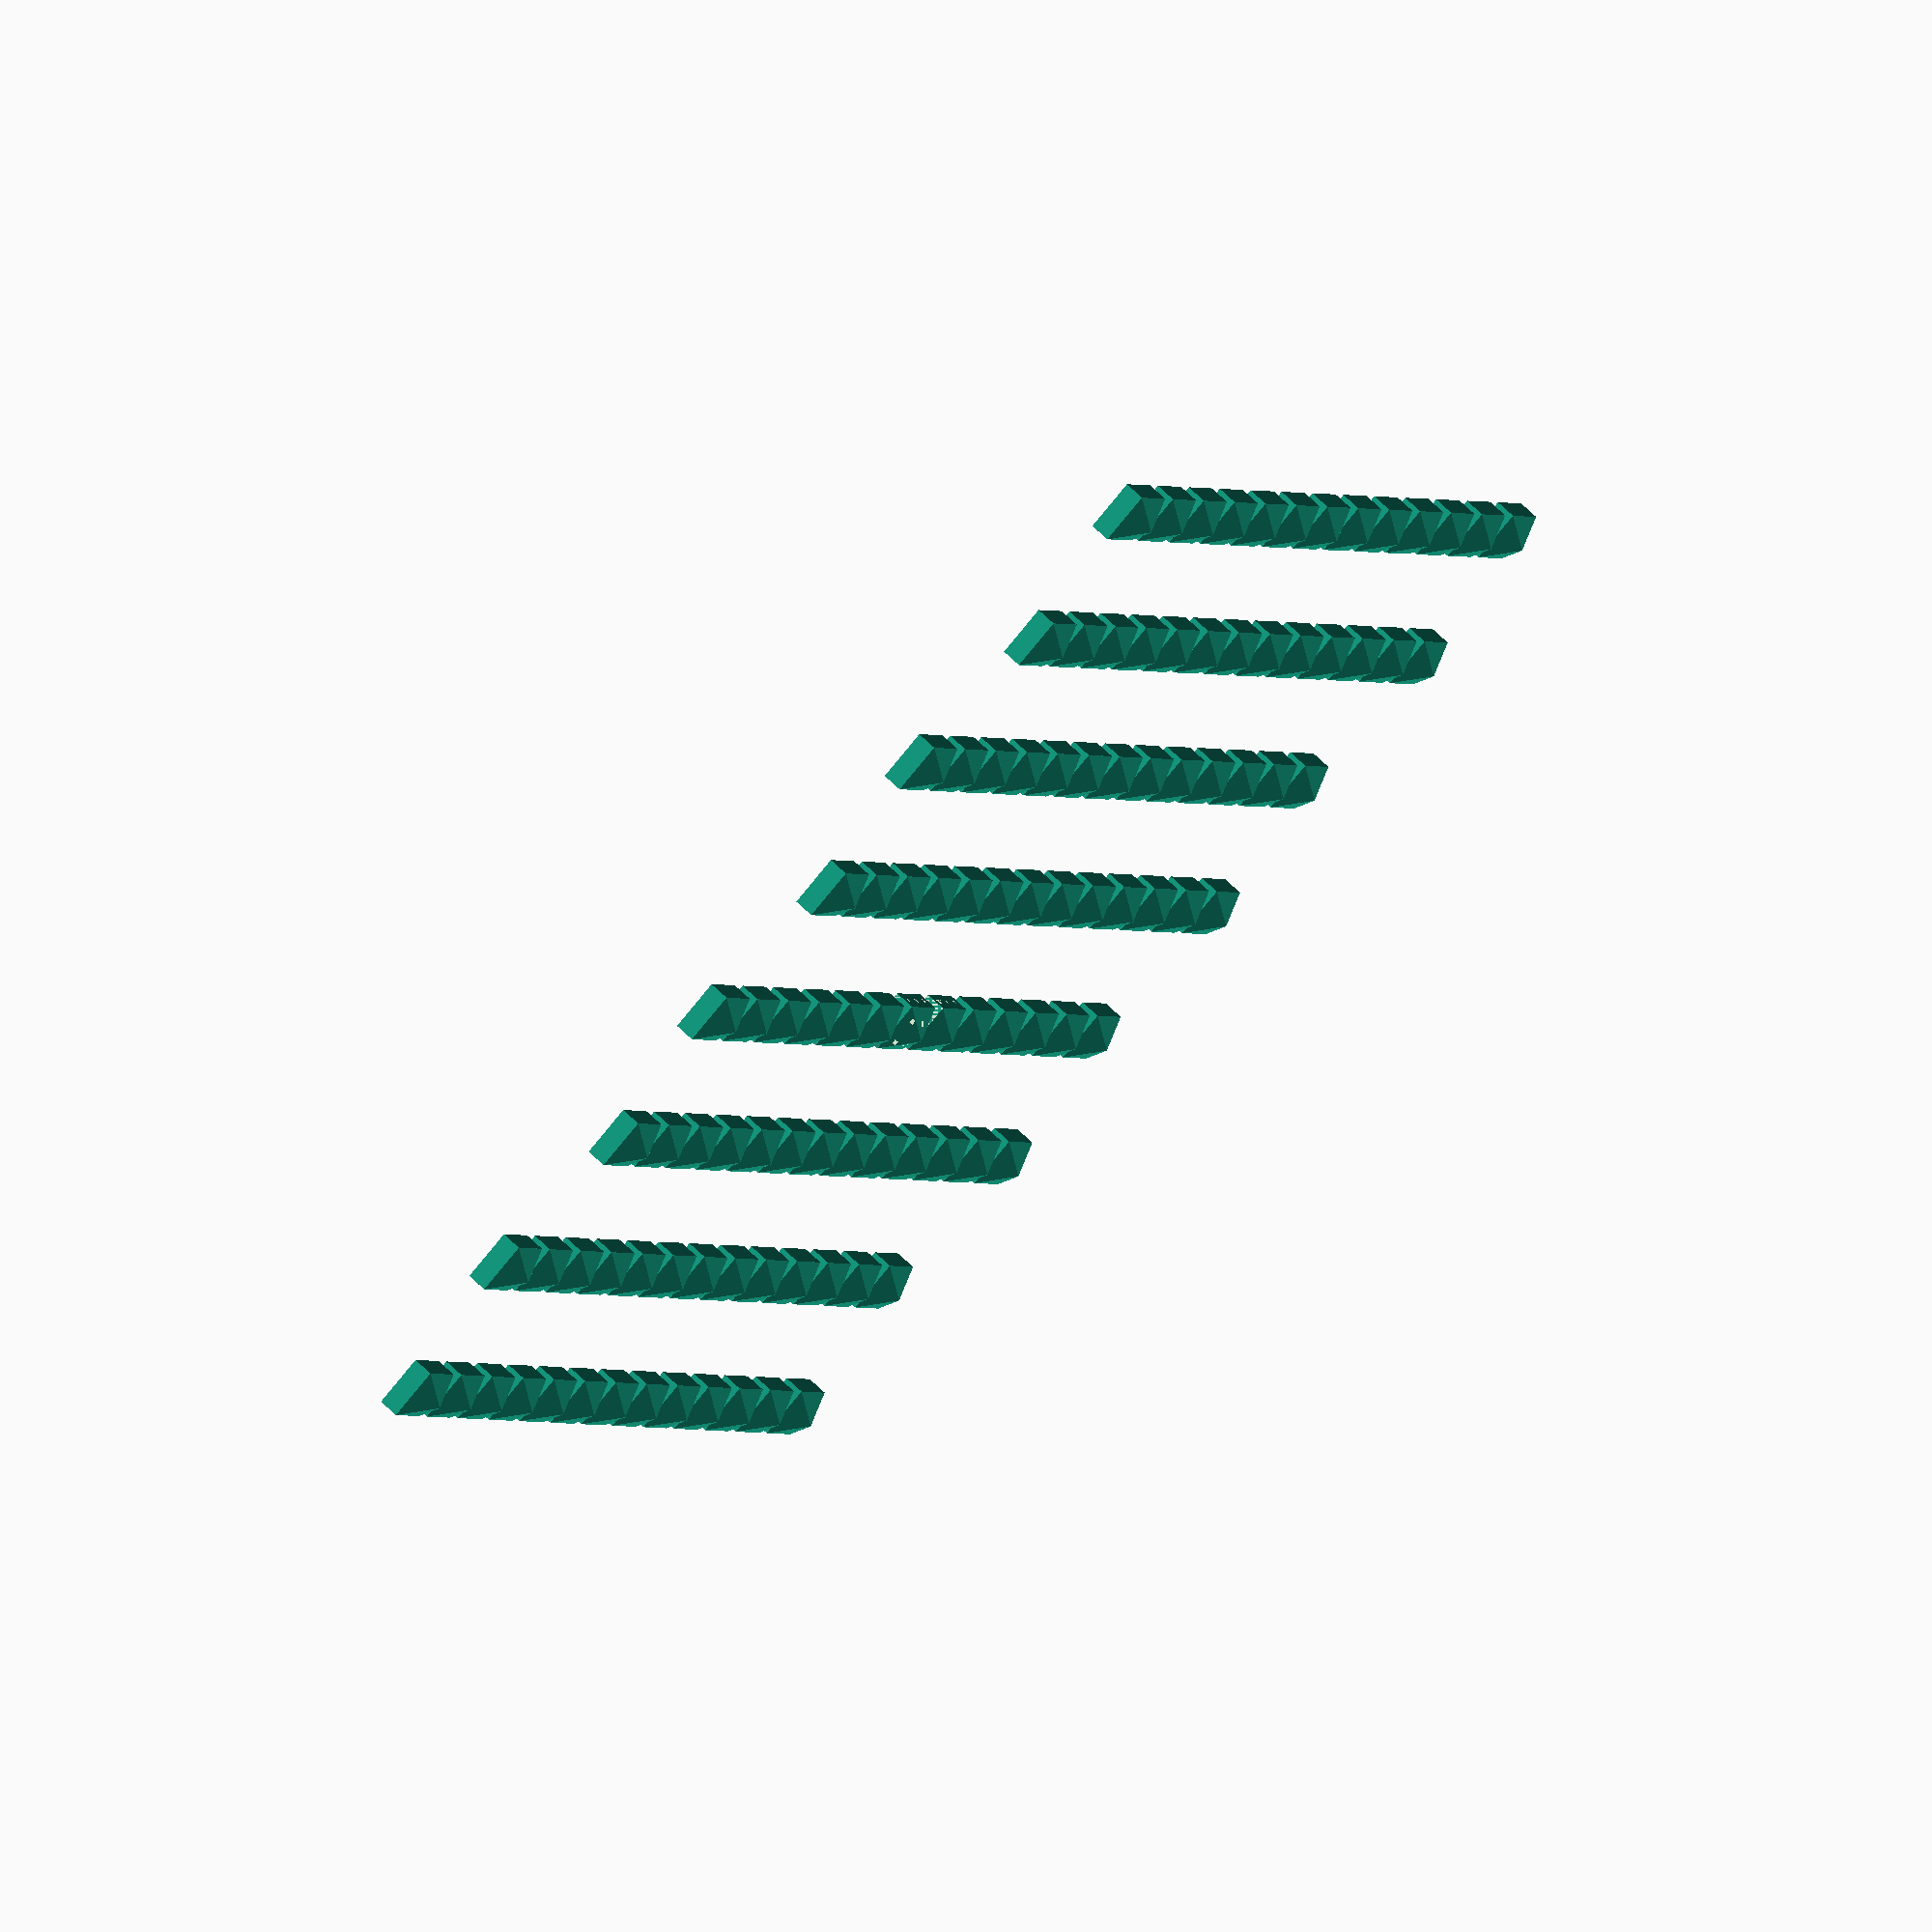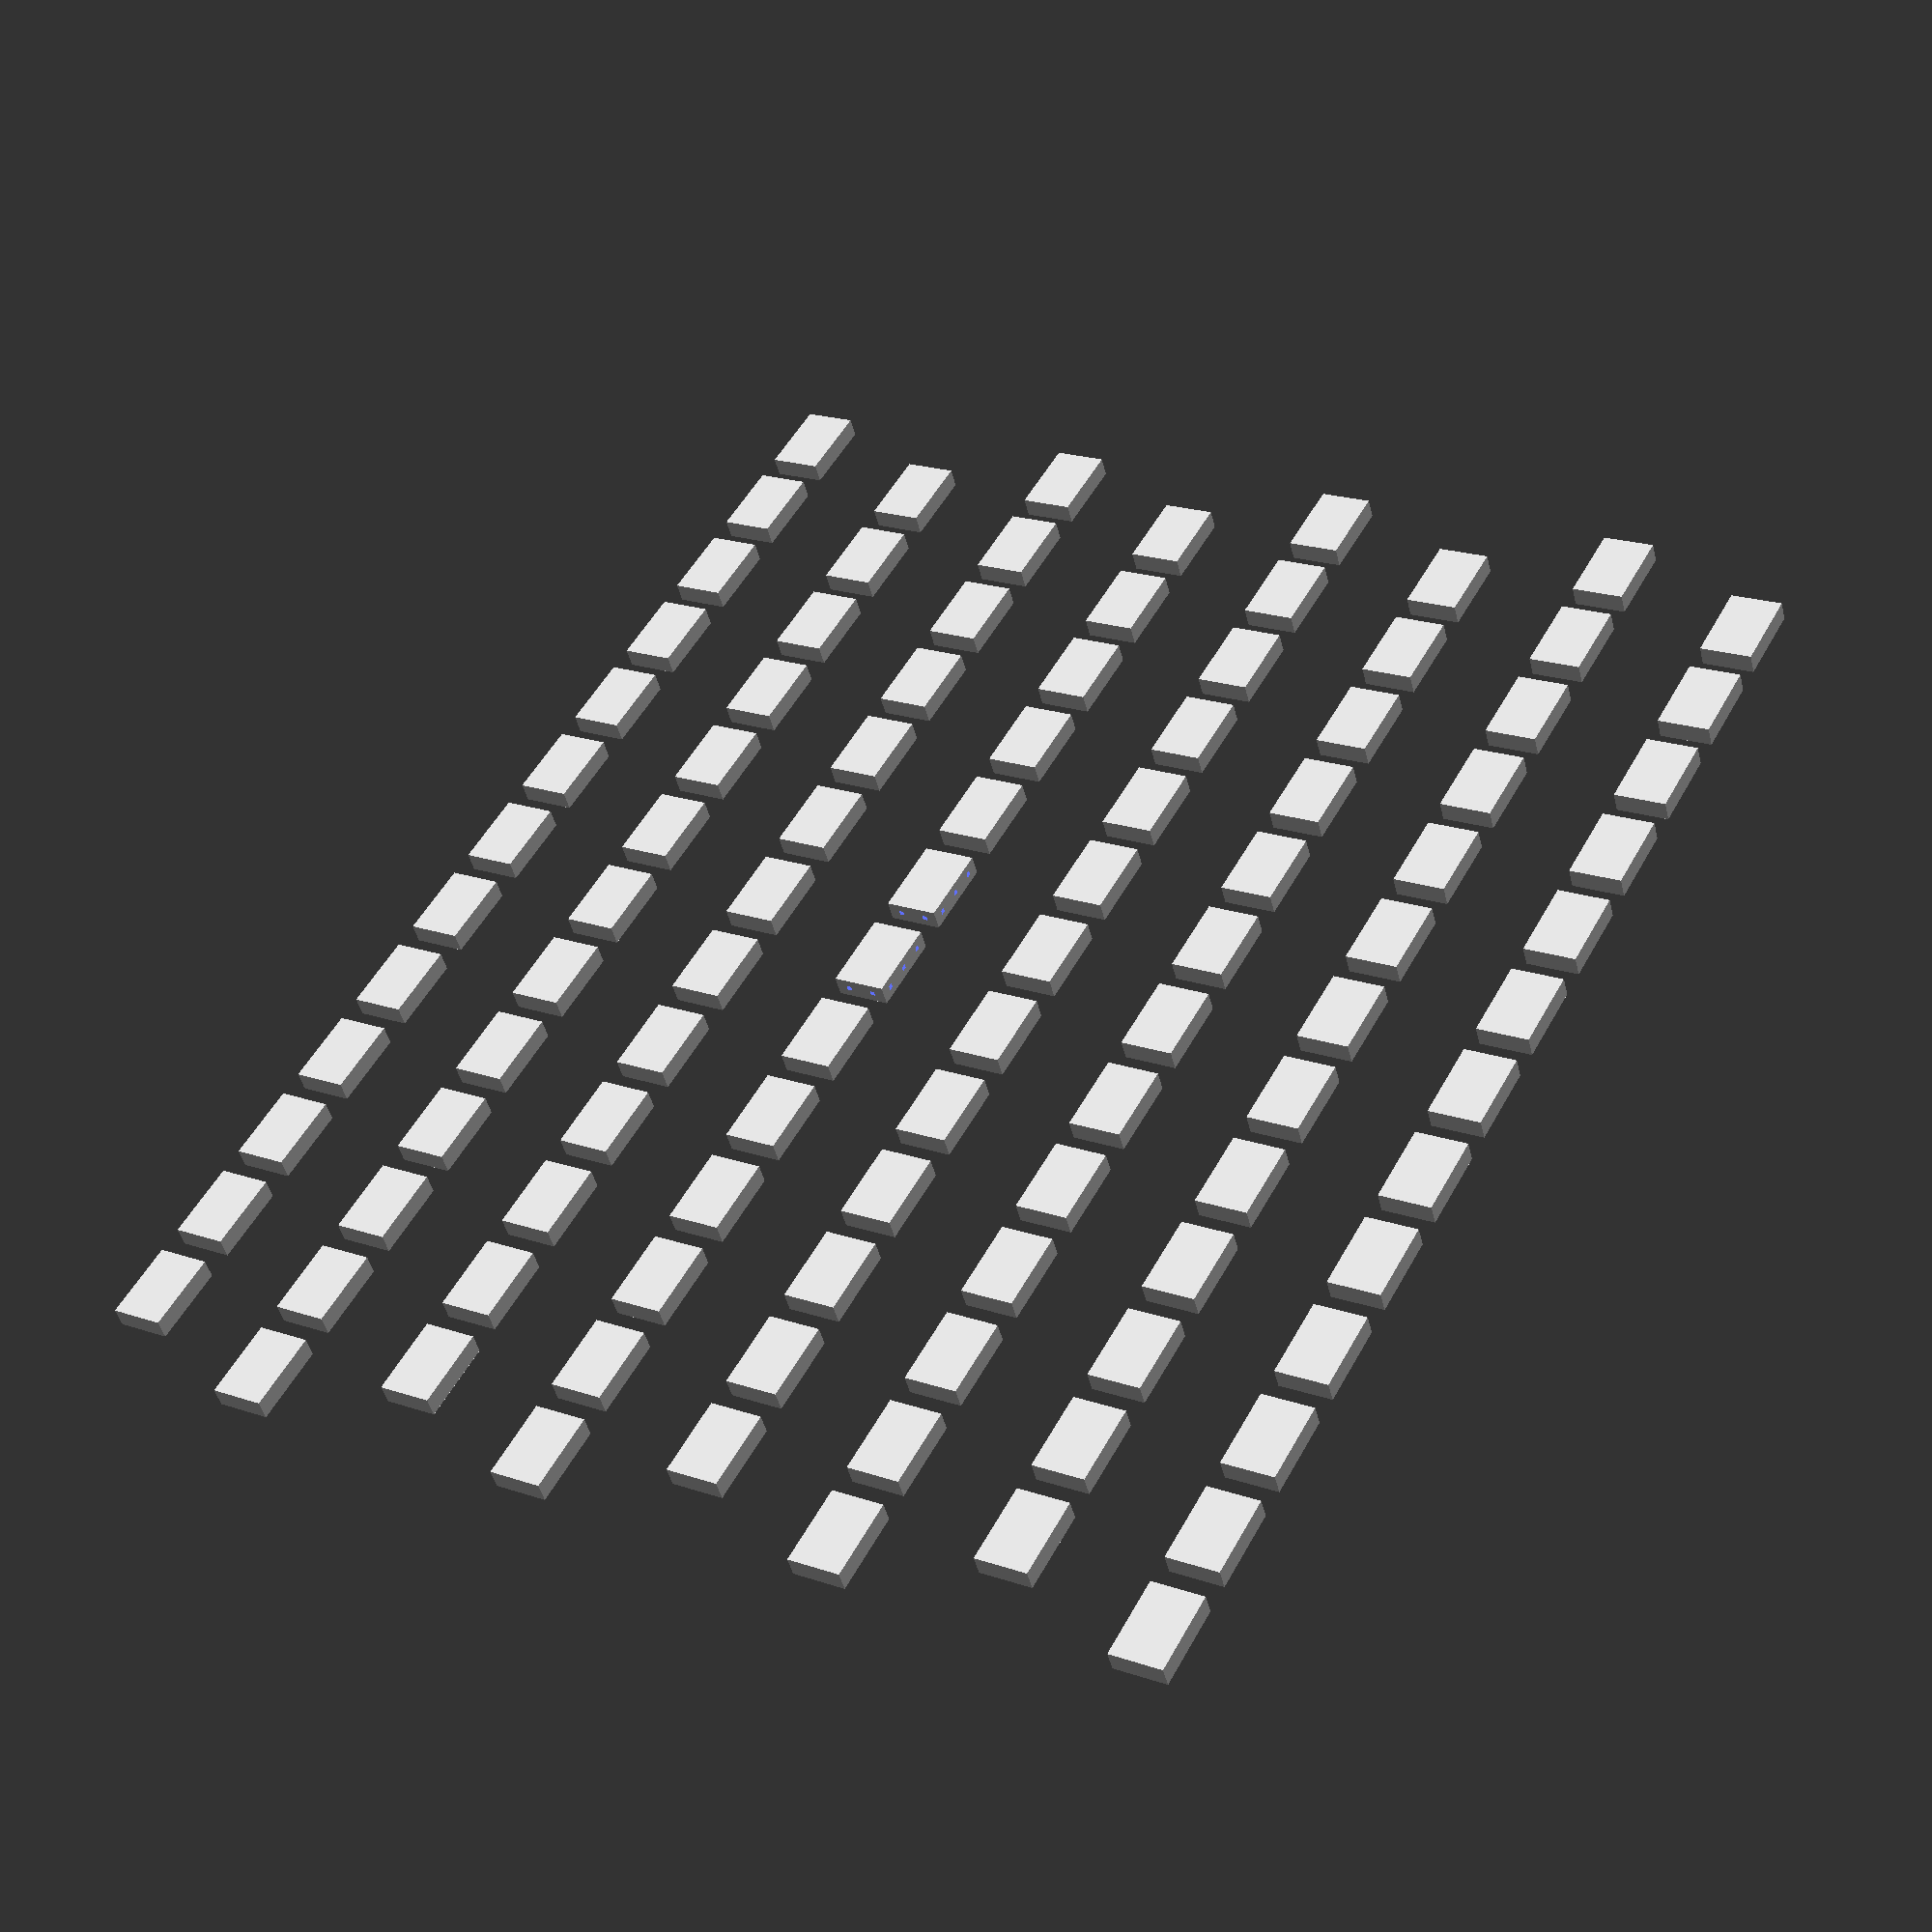
<openscad>
// Generated by SolidPython 1.1.3 on 2023-05-05 11:59:09


union() {
	translate(v = [-14.0000000000, 0, 8.0000000000]) {
		union() {
			cube(size = [12, 3, 8]);
			polyhedron(convexity = 10, faces = [[0, 1, 4], [1, 2, 4], [2, 3, 4], [3, 0, 4], [1, 0, 3], [2, 1, 3]], points = [[0, 3, 0], [12, 3, 0], [12, 3, 8], [0, 3, 8], [6.0000000000, 6, 4.0000000000]]);
		}
	}
	translate(v = [-6.0000000000, 0, 32.0000000000]) {
		union() {
			cube(size = [12, 3, 8]);
			polyhedron(convexity = 10, faces = [[0, 1, 4], [1, 2, 4], [2, 3, 4], [3, 0, 4], [1, 0, 3], [2, 1, 3]], points = [[0, 3, 0], [12, 3, 0], [12, 3, 8], [0, 3, 8], [6.0000000000, 6, 4.0000000000]]);
		}
	}
	translate(v = [-14.0000000000, 0, 56.0000000000]) {
		union() {
			cube(size = [12, 3, 8]);
			polyhedron(convexity = 10, faces = [[0, 1, 4], [1, 2, 4], [2, 3, 4], [3, 0, 4], [1, 0, 3], [2, 1, 3]], points = [[0, 3, 0], [12, 3, 0], [12, 3, 8], [0, 3, 8], [6.0000000000, 6, 4.0000000000]]);
		}
	}
	translate(v = [-6.0000000000, 0, 80.0000000000]) {
		union() {
			cube(size = [12, 3, 8]);
			polyhedron(convexity = 10, faces = [[0, 1, 4], [1, 2, 4], [2, 3, 4], [3, 0, 4], [1, 0, 3], [2, 1, 3]], points = [[0, 3, 0], [12, 3, 0], [12, 3, 8], [0, 3, 8], [6.0000000000, 6, 4.0000000000]]);
		}
	}
	translate(v = [-14.0000000000, 0, 104.0000000000]) {
		union() {
			cube(size = [12, 3, 8]);
			polyhedron(convexity = 10, faces = [[0, 1, 4], [1, 2, 4], [2, 3, 4], [3, 0, 4], [1, 0, 3], [2, 1, 3]], points = [[0, 3, 0], [12, 3, 0], [12, 3, 8], [0, 3, 8], [6.0000000000, 6, 4.0000000000]]);
		}
	}
	translate(v = [-6.0000000000, 0, 128.0000000000]) {
		union() {
			cube(size = [12, 3, 8]);
			polyhedron(convexity = 10, faces = [[0, 1, 4], [1, 2, 4], [2, 3, 4], [3, 0, 4], [1, 0, 3], [2, 1, 3]], points = [[0, 3, 0], [12, 3, 0], [12, 3, 8], [0, 3, 8], [6.0000000000, 6, 4.0000000000]]);
		}
	}
	translate(v = [-14.0000000000, 0, 152.0000000000]) {
		union() {
			cube(size = [12, 3, 8]);
			polyhedron(convexity = 10, faces = [[0, 1, 4], [1, 2, 4], [2, 3, 4], [3, 0, 4], [1, 0, 3], [2, 1, 3]], points = [[0, 3, 0], [12, 3, 0], [12, 3, 8], [0, 3, 8], [6.0000000000, 6, 4.0000000000]]);
		}
	}
	translate(v = [-6.0000000000, 0, 176.0000000000]) {
		union() {
			cube(size = [12, 3, 8]);
			polyhedron(convexity = 10, faces = [[0, 1, 4], [1, 2, 4], [2, 3, 4], [3, 0, 4], [1, 0, 3], [2, 1, 3]], points = [[0, 3, 0], [12, 3, 0], [12, 3, 8], [0, 3, 8], [6.0000000000, 6, 4.0000000000]]);
		}
	}
	translate(v = [2.0000000000, 0, 8.0000000000]) {
		union() {
			cube(size = [12, 3, 8]);
			polyhedron(convexity = 10, faces = [[0, 1, 4], [1, 2, 4], [2, 3, 4], [3, 0, 4], [1, 0, 3], [2, 1, 3]], points = [[0, 3, 0], [12, 3, 0], [12, 3, 8], [0, 3, 8], [6.0000000000, 6, 4.0000000000]]);
		}
	}
	translate(v = [10.0000000000, 0, 32.0000000000]) {
		union() {
			cube(size = [12, 3, 8]);
			polyhedron(convexity = 10, faces = [[0, 1, 4], [1, 2, 4], [2, 3, 4], [3, 0, 4], [1, 0, 3], [2, 1, 3]], points = [[0, 3, 0], [12, 3, 0], [12, 3, 8], [0, 3, 8], [6.0000000000, 6, 4.0000000000]]);
		}
	}
	translate(v = [2.0000000000, 0, 56.0000000000]) {
		union() {
			cube(size = [12, 3, 8]);
			polyhedron(convexity = 10, faces = [[0, 1, 4], [1, 2, 4], [2, 3, 4], [3, 0, 4], [1, 0, 3], [2, 1, 3]], points = [[0, 3, 0], [12, 3, 0], [12, 3, 8], [0, 3, 8], [6.0000000000, 6, 4.0000000000]]);
		}
	}
	translate(v = [10.0000000000, 0, 80.0000000000]) {
		union() {
			cube(size = [12, 3, 8]);
			polyhedron(convexity = 10, faces = [[0, 1, 4], [1, 2, 4], [2, 3, 4], [3, 0, 4], [1, 0, 3], [2, 1, 3]], points = [[0, 3, 0], [12, 3, 0], [12, 3, 8], [0, 3, 8], [6.0000000000, 6, 4.0000000000]]);
		}
	}
	translate(v = [2.0000000000, 0, 104.0000000000]) {
		union() {
			cube(size = [12, 3, 8]);
			polyhedron(convexity = 10, faces = [[0, 1, 4], [1, 2, 4], [2, 3, 4], [3, 0, 4], [1, 0, 3], [2, 1, 3]], points = [[0, 3, 0], [12, 3, 0], [12, 3, 8], [0, 3, 8], [6.0000000000, 6, 4.0000000000]]);
		}
	}
	translate(v = [10.0000000000, 0, 128.0000000000]) {
		union() {
			cube(size = [12, 3, 8]);
			polyhedron(convexity = 10, faces = [[0, 1, 4], [1, 2, 4], [2, 3, 4], [3, 0, 4], [1, 0, 3], [2, 1, 3]], points = [[0, 3, 0], [12, 3, 0], [12, 3, 8], [0, 3, 8], [6.0000000000, 6, 4.0000000000]]);
		}
	}
	translate(v = [2.0000000000, 0, 152.0000000000]) {
		union() {
			cube(size = [12, 3, 8]);
			polyhedron(convexity = 10, faces = [[0, 1, 4], [1, 2, 4], [2, 3, 4], [3, 0, 4], [1, 0, 3], [2, 1, 3]], points = [[0, 3, 0], [12, 3, 0], [12, 3, 8], [0, 3, 8], [6.0000000000, 6, 4.0000000000]]);
		}
	}
	translate(v = [10.0000000000, 0, 176.0000000000]) {
		union() {
			cube(size = [12, 3, 8]);
			polyhedron(convexity = 10, faces = [[0, 1, 4], [1, 2, 4], [2, 3, 4], [3, 0, 4], [1, 0, 3], [2, 1, 3]], points = [[0, 3, 0], [12, 3, 0], [12, 3, 8], [0, 3, 8], [6.0000000000, 6, 4.0000000000]]);
		}
	}
	translate(v = [18.0000000000, 0, 8.0000000000]) {
		union() {
			cube(size = [12, 3, 8]);
			polyhedron(convexity = 10, faces = [[0, 1, 4], [1, 2, 4], [2, 3, 4], [3, 0, 4], [1, 0, 3], [2, 1, 3]], points = [[0, 3, 0], [12, 3, 0], [12, 3, 8], [0, 3, 8], [6.0000000000, 6, 4.0000000000]]);
		}
	}
	translate(v = [26.0000000000, 0, 32.0000000000]) {
		union() {
			cube(size = [12, 3, 8]);
			polyhedron(convexity = 10, faces = [[0, 1, 4], [1, 2, 4], [2, 3, 4], [3, 0, 4], [1, 0, 3], [2, 1, 3]], points = [[0, 3, 0], [12, 3, 0], [12, 3, 8], [0, 3, 8], [6.0000000000, 6, 4.0000000000]]);
		}
	}
	translate(v = [18.0000000000, 0, 56.0000000000]) {
		union() {
			cube(size = [12, 3, 8]);
			polyhedron(convexity = 10, faces = [[0, 1, 4], [1, 2, 4], [2, 3, 4], [3, 0, 4], [1, 0, 3], [2, 1, 3]], points = [[0, 3, 0], [12, 3, 0], [12, 3, 8], [0, 3, 8], [6.0000000000, 6, 4.0000000000]]);
		}
	}
	translate(v = [26.0000000000, 0, 80.0000000000]) {
		union() {
			cube(size = [12, 3, 8]);
			polyhedron(convexity = 10, faces = [[0, 1, 4], [1, 2, 4], [2, 3, 4], [3, 0, 4], [1, 0, 3], [2, 1, 3]], points = [[0, 3, 0], [12, 3, 0], [12, 3, 8], [0, 3, 8], [6.0000000000, 6, 4.0000000000]]);
		}
	}
	translate(v = [18.0000000000, 0, 104.0000000000]) {
		union() {
			cube(size = [12, 3, 8]);
			polyhedron(convexity = 10, faces = [[0, 1, 4], [1, 2, 4], [2, 3, 4], [3, 0, 4], [1, 0, 3], [2, 1, 3]], points = [[0, 3, 0], [12, 3, 0], [12, 3, 8], [0, 3, 8], [6.0000000000, 6, 4.0000000000]]);
		}
	}
	translate(v = [26.0000000000, 0, 128.0000000000]) {
		union() {
			cube(size = [12, 3, 8]);
			polyhedron(convexity = 10, faces = [[0, 1, 4], [1, 2, 4], [2, 3, 4], [3, 0, 4], [1, 0, 3], [2, 1, 3]], points = [[0, 3, 0], [12, 3, 0], [12, 3, 8], [0, 3, 8], [6.0000000000, 6, 4.0000000000]]);
		}
	}
	translate(v = [18.0000000000, 0, 152.0000000000]) {
		union() {
			cube(size = [12, 3, 8]);
			polyhedron(convexity = 10, faces = [[0, 1, 4], [1, 2, 4], [2, 3, 4], [3, 0, 4], [1, 0, 3], [2, 1, 3]], points = [[0, 3, 0], [12, 3, 0], [12, 3, 8], [0, 3, 8], [6.0000000000, 6, 4.0000000000]]);
		}
	}
	translate(v = [26.0000000000, 0, 176.0000000000]) {
		union() {
			cube(size = [12, 3, 8]);
			polyhedron(convexity = 10, faces = [[0, 1, 4], [1, 2, 4], [2, 3, 4], [3, 0, 4], [1, 0, 3], [2, 1, 3]], points = [[0, 3, 0], [12, 3, 0], [12, 3, 8], [0, 3, 8], [6.0000000000, 6, 4.0000000000]]);
		}
	}
	translate(v = [34.0000000000, 0, 8.0000000000]) {
		union() {
			cube(size = [12, 3, 8]);
			polyhedron(convexity = 10, faces = [[0, 1, 4], [1, 2, 4], [2, 3, 4], [3, 0, 4], [1, 0, 3], [2, 1, 3]], points = [[0, 3, 0], [12, 3, 0], [12, 3, 8], [0, 3, 8], [6.0000000000, 6, 4.0000000000]]);
		}
	}
	translate(v = [42.0000000000, 0, 32.0000000000]) {
		union() {
			cube(size = [12, 3, 8]);
			polyhedron(convexity = 10, faces = [[0, 1, 4], [1, 2, 4], [2, 3, 4], [3, 0, 4], [1, 0, 3], [2, 1, 3]], points = [[0, 3, 0], [12, 3, 0], [12, 3, 8], [0, 3, 8], [6.0000000000, 6, 4.0000000000]]);
		}
	}
	translate(v = [34.0000000000, 0, 56.0000000000]) {
		union() {
			cube(size = [12, 3, 8]);
			polyhedron(convexity = 10, faces = [[0, 1, 4], [1, 2, 4], [2, 3, 4], [3, 0, 4], [1, 0, 3], [2, 1, 3]], points = [[0, 3, 0], [12, 3, 0], [12, 3, 8], [0, 3, 8], [6.0000000000, 6, 4.0000000000]]);
		}
	}
	translate(v = [42.0000000000, 0, 80.0000000000]) {
		union() {
			cube(size = [12, 3, 8]);
			polyhedron(convexity = 10, faces = [[0, 1, 4], [1, 2, 4], [2, 3, 4], [3, 0, 4], [1, 0, 3], [2, 1, 3]], points = [[0, 3, 0], [12, 3, 0], [12, 3, 8], [0, 3, 8], [6.0000000000, 6, 4.0000000000]]);
		}
	}
	translate(v = [34.0000000000, 0, 104.0000000000]) {
		union() {
			cube(size = [12, 3, 8]);
			polyhedron(convexity = 10, faces = [[0, 1, 4], [1, 2, 4], [2, 3, 4], [3, 0, 4], [1, 0, 3], [2, 1, 3]], points = [[0, 3, 0], [12, 3, 0], [12, 3, 8], [0, 3, 8], [6.0000000000, 6, 4.0000000000]]);
		}
	}
	translate(v = [42.0000000000, 0, 128.0000000000]) {
		union() {
			cube(size = [12, 3, 8]);
			polyhedron(convexity = 10, faces = [[0, 1, 4], [1, 2, 4], [2, 3, 4], [3, 0, 4], [1, 0, 3], [2, 1, 3]], points = [[0, 3, 0], [12, 3, 0], [12, 3, 8], [0, 3, 8], [6.0000000000, 6, 4.0000000000]]);
		}
	}
	translate(v = [34.0000000000, 0, 152.0000000000]) {
		union() {
			cube(size = [12, 3, 8]);
			polyhedron(convexity = 10, faces = [[0, 1, 4], [1, 2, 4], [2, 3, 4], [3, 0, 4], [1, 0, 3], [2, 1, 3]], points = [[0, 3, 0], [12, 3, 0], [12, 3, 8], [0, 3, 8], [6.0000000000, 6, 4.0000000000]]);
		}
	}
	translate(v = [42.0000000000, 0, 176.0000000000]) {
		union() {
			cube(size = [12, 3, 8]);
			polyhedron(convexity = 10, faces = [[0, 1, 4], [1, 2, 4], [2, 3, 4], [3, 0, 4], [1, 0, 3], [2, 1, 3]], points = [[0, 3, 0], [12, 3, 0], [12, 3, 8], [0, 3, 8], [6.0000000000, 6, 4.0000000000]]);
		}
	}
	translate(v = [50.0000000000, 0, 8.0000000000]) {
		union() {
			cube(size = [12, 3, 8]);
			polyhedron(convexity = 10, faces = [[0, 1, 4], [1, 2, 4], [2, 3, 4], [3, 0, 4], [1, 0, 3], [2, 1, 3]], points = [[0, 3, 0], [12, 3, 0], [12, 3, 8], [0, 3, 8], [6.0000000000, 6, 4.0000000000]]);
		}
	}
	translate(v = [58.0000000000, 0, 32.0000000000]) {
		union() {
			cube(size = [12, 3, 8]);
			polyhedron(convexity = 10, faces = [[0, 1, 4], [1, 2, 4], [2, 3, 4], [3, 0, 4], [1, 0, 3], [2, 1, 3]], points = [[0, 3, 0], [12, 3, 0], [12, 3, 8], [0, 3, 8], [6.0000000000, 6, 4.0000000000]]);
		}
	}
	translate(v = [50.0000000000, 0, 56.0000000000]) {
		union() {
			cube(size = [12, 3, 8]);
			polyhedron(convexity = 10, faces = [[0, 1, 4], [1, 2, 4], [2, 3, 4], [3, 0, 4], [1, 0, 3], [2, 1, 3]], points = [[0, 3, 0], [12, 3, 0], [12, 3, 8], [0, 3, 8], [6.0000000000, 6, 4.0000000000]]);
		}
	}
	translate(v = [58.0000000000, 0, 80.0000000000]) {
		union() {
			cube(size = [12, 3, 8]);
			polyhedron(convexity = 10, faces = [[0, 1, 4], [1, 2, 4], [2, 3, 4], [3, 0, 4], [1, 0, 3], [2, 1, 3]], points = [[0, 3, 0], [12, 3, 0], [12, 3, 8], [0, 3, 8], [6.0000000000, 6, 4.0000000000]]);
		}
	}
	translate(v = [50.0000000000, 0, 104.0000000000]) {
		union() {
			cube(size = [12, 3, 8]);
			polyhedron(convexity = 10, faces = [[0, 1, 4], [1, 2, 4], [2, 3, 4], [3, 0, 4], [1, 0, 3], [2, 1, 3]], points = [[0, 3, 0], [12, 3, 0], [12, 3, 8], [0, 3, 8], [6.0000000000, 6, 4.0000000000]]);
		}
	}
	translate(v = [58.0000000000, 0, 128.0000000000]) {
		union() {
			cube(size = [12, 3, 8]);
			polyhedron(convexity = 10, faces = [[0, 1, 4], [1, 2, 4], [2, 3, 4], [3, 0, 4], [1, 0, 3], [2, 1, 3]], points = [[0, 3, 0], [12, 3, 0], [12, 3, 8], [0, 3, 8], [6.0000000000, 6, 4.0000000000]]);
		}
	}
	translate(v = [50.0000000000, 0, 152.0000000000]) {
		union() {
			cube(size = [12, 3, 8]);
			polyhedron(convexity = 10, faces = [[0, 1, 4], [1, 2, 4], [2, 3, 4], [3, 0, 4], [1, 0, 3], [2, 1, 3]], points = [[0, 3, 0], [12, 3, 0], [12, 3, 8], [0, 3, 8], [6.0000000000, 6, 4.0000000000]]);
		}
	}
	translate(v = [58.0000000000, 0, 176.0000000000]) {
		union() {
			cube(size = [12, 3, 8]);
			polyhedron(convexity = 10, faces = [[0, 1, 4], [1, 2, 4], [2, 3, 4], [3, 0, 4], [1, 0, 3], [2, 1, 3]], points = [[0, 3, 0], [12, 3, 0], [12, 3, 8], [0, 3, 8], [6.0000000000, 6, 4.0000000000]]);
		}
	}
	translate(v = [66.0000000000, 0, 8.0000000000]) {
		union() {
			cube(size = [12, 3, 8]);
			polyhedron(convexity = 10, faces = [[0, 1, 4], [1, 2, 4], [2, 3, 4], [3, 0, 4], [1, 0, 3], [2, 1, 3]], points = [[0, 3, 0], [12, 3, 0], [12, 3, 8], [0, 3, 8], [6.0000000000, 6, 4.0000000000]]);
		}
	}
	translate(v = [74.0000000000, 0, 32.0000000000]) {
		union() {
			cube(size = [12, 3, 8]);
			polyhedron(convexity = 10, faces = [[0, 1, 4], [1, 2, 4], [2, 3, 4], [3, 0, 4], [1, 0, 3], [2, 1, 3]], points = [[0, 3, 0], [12, 3, 0], [12, 3, 8], [0, 3, 8], [6.0000000000, 6, 4.0000000000]]);
		}
	}
	translate(v = [66.0000000000, 0, 56.0000000000]) {
		union() {
			cube(size = [12, 3, 8]);
			polyhedron(convexity = 10, faces = [[0, 1, 4], [1, 2, 4], [2, 3, 4], [3, 0, 4], [1, 0, 3], [2, 1, 3]], points = [[0, 3, 0], [12, 3, 0], [12, 3, 8], [0, 3, 8], [6.0000000000, 6, 4.0000000000]]);
		}
	}
	translate(v = [74.0000000000, 0, 80.0000000000]) {
		union() {
			cube(size = [12, 3, 8]);
			polyhedron(convexity = 10, faces = [[0, 1, 4], [1, 2, 4], [2, 3, 4], [3, 0, 4], [1, 0, 3], [2, 1, 3]], points = [[0, 3, 0], [12, 3, 0], [12, 3, 8], [0, 3, 8], [6.0000000000, 6, 4.0000000000]]);
		}
	}
	translate(v = [66.0000000000, 0, 104.0000000000]) {
		union() {
			cube(size = [12, 3, 8]);
			polyhedron(convexity = 10, faces = [[0, 1, 4], [1, 2, 4], [2, 3, 4], [3, 0, 4], [1, 0, 3], [2, 1, 3]], points = [[0, 3, 0], [12, 3, 0], [12, 3, 8], [0, 3, 8], [6.0000000000, 6, 4.0000000000]]);
		}
	}
	translate(v = [74.0000000000, 0, 128.0000000000]) {
		union() {
			cube(size = [12, 3, 8]);
			polyhedron(convexity = 10, faces = [[0, 1, 4], [1, 2, 4], [2, 3, 4], [3, 0, 4], [1, 0, 3], [2, 1, 3]], points = [[0, 3, 0], [12, 3, 0], [12, 3, 8], [0, 3, 8], [6.0000000000, 6, 4.0000000000]]);
		}
	}
	translate(v = [66.0000000000, 0, 152.0000000000]) {
		union() {
			cube(size = [12, 3, 8]);
			polyhedron(convexity = 10, faces = [[0, 1, 4], [1, 2, 4], [2, 3, 4], [3, 0, 4], [1, 0, 3], [2, 1, 3]], points = [[0, 3, 0], [12, 3, 0], [12, 3, 8], [0, 3, 8], [6.0000000000, 6, 4.0000000000]]);
		}
	}
	translate(v = [74.0000000000, 0, 176.0000000000]) {
		union() {
			cube(size = [12, 3, 8]);
			polyhedron(convexity = 10, faces = [[0, 1, 4], [1, 2, 4], [2, 3, 4], [3, 0, 4], [1, 0, 3], [2, 1, 3]], points = [[0, 3, 0], [12, 3, 0], [12, 3, 8], [0, 3, 8], [6.0000000000, 6, 4.0000000000]]);
		}
	}
	translate(v = [82.0000000000, 0, 8.0000000000]) {
		union() {
			cube(size = [12, 3, 8]);
			polyhedron(convexity = 10, faces = [[0, 1, 4], [1, 2, 4], [2, 3, 4], [3, 0, 4], [1, 0, 3], [2, 1, 3]], points = [[0, 3, 0], [12, 3, 0], [12, 3, 8], [0, 3, 8], [6.0000000000, 6, 4.0000000000]]);
		}
	}
	translate(v = [90.0000000000, 0, 32.0000000000]) {
		union() {
			cube(size = [12, 3, 8]);
			polyhedron(convexity = 10, faces = [[0, 1, 4], [1, 2, 4], [2, 3, 4], [3, 0, 4], [1, 0, 3], [2, 1, 3]], points = [[0, 3, 0], [12, 3, 0], [12, 3, 8], [0, 3, 8], [6.0000000000, 6, 4.0000000000]]);
		}
	}
	translate(v = [82.0000000000, 0, 56.0000000000]) {
		union() {
			cube(size = [12, 3, 8]);
			polyhedron(convexity = 10, faces = [[0, 1, 4], [1, 2, 4], [2, 3, 4], [3, 0, 4], [1, 0, 3], [2, 1, 3]], points = [[0, 3, 0], [12, 3, 0], [12, 3, 8], [0, 3, 8], [6.0000000000, 6, 4.0000000000]]);
		}
	}
	translate(v = [90.0000000000, 0, 80.0000000000]) {
		union() {
			cube(size = [12, 3, 8]);
			polyhedron(convexity = 10, faces = [[0, 1, 4], [1, 2, 4], [2, 3, 4], [3, 0, 4], [1, 0, 3], [2, 1, 3]], points = [[0, 3, 0], [12, 3, 0], [12, 3, 8], [0, 3, 8], [6.0000000000, 6, 4.0000000000]]);
		}
	}
	translate(v = [82.0000000000, 0, 104.0000000000]) {
		difference() {
			union() {
				cube(size = [12, 3, 8]);
				polyhedron(convexity = 10, faces = [[0, 1, 4], [1, 2, 4], [2, 3, 4], [3, 0, 4], [1, 0, 3], [2, 1, 3]], points = [[0, 3, 0], [12, 3, 0], [12, 3, 8], [0, 3, 8], [6.0000000000, 6, 4.0000000000]]);
			}
			union() {
				translate(v = [0.0015, 0.0015, 0.0015]) {
					cube(center = false, size = [3.997, 2.997, 3.997]);
				}
				translate(v = [0.0015, 0.0015, 4.0015]) {
					cube(center = false, size = [3.997, 2.997, 3.997]);
				}
				translate(v = [4.0015, 0.0015, 0.0015]) {
					cube(center = false, size = [3.997, 2.997, 3.997]);
				}
				translate(v = [4.0015, 0.0015, 4.0015]) {
					cube(center = false, size = [3.997, 2.997, 3.997]);
				}
				translate(v = [8.0015, 0.0015, 0.0015]) {
					cube(center = false, size = [3.997, 2.997, 3.997]);
				}
				translate(v = [8.0015, 0.0015, 4.0015]) {
					cube(center = false, size = [3.997, 2.997, 3.997]);
				}
			}
			translate(v = [4, 1.5000000000, 6.0000000000]) {
				cube(center = true, size = [0.006, 2.2500000000, 0.7500000000]);
			}
			union() {
				translate(v = [0, 1.5000000000, 2.0000000000]) {
					cube(center = true, size = [0.006, 0.7500000000, 0.7500000000]);
				}
				translate(v = [2.0000000000, 1.5000000000, 0]) {
					cube(center = true, size = [0.7500000000, 0.7500000000, 0.006]);
				}
				translate(v = [0, 1.5000000000, 6.0000000000]) {
					cube(center = true, size = [0.006, 0.7500000000, 0.7500000000]);
				}
				translate(v = [2.0000000000, 1.5000000000, 8]) {
					cube(center = true, size = [0.7500000000, 0.7500000000, 0.006]);
				}
				translate(v = [6.0000000000, 1.5000000000, 0]) {
					cube(center = true, size = [0.7500000000, 0.7500000000, 0.006]);
				}
				translate(v = [6.0000000000, 1.5000000000, 8]) {
					cube(center = true, size = [0.7500000000, 0.7500000000, 0.006]);
				}
				translate(v = [10.0000000000, 1.5000000000, 0]) {
					cube(center = true, size = [0.7500000000, 0.7500000000, 0.006]);
				}
				translate(v = [10.0000000000, 1.5000000000, 8]) {
					cube(center = true, size = [0.7500000000, 0.7500000000, 0.006]);
				}
			}
			translate(v = [10.0000000000, 1.5000000000, 4]) {
				cube(center = true, size = [3.994, 2.994, 0.006]);
			}
			union() {
				translate(v = [2.0000000000, 3, 2.0000000000]) {
					cube(center = true, size = [0.7500000000, 4.0000000000, 0.7500000000]);
				}
				translate(v = [2.0000000000, 3, 6.0000000000]) {
					cube(center = true, size = [0.7500000000, 4.0000000000, 0.7500000000]);
				}
				translate(v = [6.0000000000, 3, 2.0000000000]) {
					cube(center = true, size = [0.7500000000, 4.0000000000, 0.7500000000]);
				}
				translate(v = [6.0000000000, 3, 6.0000000000]) {
					cube(center = true, size = [0.7500000000, 4.0000000000, 0.7500000000]);
				}
				translate(v = [10.0000000000, 3, 2.0000000000]) {
					cube(center = true, size = [0.7500000000, 4.0000000000, 0.7500000000]);
				}
				translate(v = [10.0000000000, 3, 6.0000000000]) {
					cube(center = true, size = [0.7500000000, 4.0000000000, 0.7500000000]);
				}
			}
		}
	}
	translate(v = [90.0000000000, 0, 128.0000000000]) {
		union() {
			cube(size = [12, 3, 8]);
			polyhedron(convexity = 10, faces = [[0, 1, 4], [1, 2, 4], [2, 3, 4], [3, 0, 4], [1, 0, 3], [2, 1, 3]], points = [[0, 3, 0], [12, 3, 0], [12, 3, 8], [0, 3, 8], [6.0000000000, 6, 4.0000000000]]);
		}
	}
	translate(v = [82.0000000000, 0, 152.0000000000]) {
		union() {
			cube(size = [12, 3, 8]);
			polyhedron(convexity = 10, faces = [[0, 1, 4], [1, 2, 4], [2, 3, 4], [3, 0, 4], [1, 0, 3], [2, 1, 3]], points = [[0, 3, 0], [12, 3, 0], [12, 3, 8], [0, 3, 8], [6.0000000000, 6, 4.0000000000]]);
		}
	}
	translate(v = [90.0000000000, 0, 176.0000000000]) {
		union() {
			cube(size = [12, 3, 8]);
			polyhedron(convexity = 10, faces = [[0, 1, 4], [1, 2, 4], [2, 3, 4], [3, 0, 4], [1, 0, 3], [2, 1, 3]], points = [[0, 3, 0], [12, 3, 0], [12, 3, 8], [0, 3, 8], [6.0000000000, 6, 4.0000000000]]);
		}
	}
	translate(v = [98.0000000000, 0, 8.0000000000]) {
		union() {
			cube(size = [12, 3, 8]);
			polyhedron(convexity = 10, faces = [[0, 1, 4], [1, 2, 4], [2, 3, 4], [3, 0, 4], [1, 0, 3], [2, 1, 3]], points = [[0, 3, 0], [12, 3, 0], [12, 3, 8], [0, 3, 8], [6.0000000000, 6, 4.0000000000]]);
		}
	}
	translate(v = [106.0000000000, 0, 32.0000000000]) {
		union() {
			cube(size = [12, 3, 8]);
			polyhedron(convexity = 10, faces = [[0, 1, 4], [1, 2, 4], [2, 3, 4], [3, 0, 4], [1, 0, 3], [2, 1, 3]], points = [[0, 3, 0], [12, 3, 0], [12, 3, 8], [0, 3, 8], [6.0000000000, 6, 4.0000000000]]);
		}
	}
	translate(v = [98.0000000000, 0, 56.0000000000]) {
		union() {
			cube(size = [12, 3, 8]);
			polyhedron(convexity = 10, faces = [[0, 1, 4], [1, 2, 4], [2, 3, 4], [3, 0, 4], [1, 0, 3], [2, 1, 3]], points = [[0, 3, 0], [12, 3, 0], [12, 3, 8], [0, 3, 8], [6.0000000000, 6, 4.0000000000]]);
		}
	}
	translate(v = [106.0000000000, 0, 80.0000000000]) {
		union() {
			cube(size = [12, 3, 8]);
			polyhedron(convexity = 10, faces = [[0, 1, 4], [1, 2, 4], [2, 3, 4], [3, 0, 4], [1, 0, 3], [2, 1, 3]], points = [[0, 3, 0], [12, 3, 0], [12, 3, 8], [0, 3, 8], [6.0000000000, 6, 4.0000000000]]);
		}
	}
	translate(v = [98.0000000000, 0, 104.0000000000]) {
		difference() {
			union() {
				cube(size = [12, 3, 8]);
				polyhedron(convexity = 10, faces = [[0, 1, 4], [1, 2, 4], [2, 3, 4], [3, 0, 4], [1, 0, 3], [2, 1, 3]], points = [[0, 3, 0], [12, 3, 0], [12, 3, 8], [0, 3, 8], [6.0000000000, 6, 4.0000000000]]);
			}
			union() {
				translate(v = [0.0015, 0.0015, 0.0015]) {
					cube(center = false, size = [3.997, 2.997, 3.997]);
				}
				translate(v = [0.0015, 0.0015, 4.0015]) {
					cube(center = false, size = [3.997, 2.997, 3.997]);
				}
				translate(v = [4.0015, 0.0015, 0.0015]) {
					cube(center = false, size = [3.997, 2.997, 3.997]);
				}
				translate(v = [4.0015, 0.0015, 4.0015]) {
					cube(center = false, size = [3.997, 2.997, 3.997]);
				}
				translate(v = [8.0015, 0.0015, 0.0015]) {
					cube(center = false, size = [3.997, 2.997, 3.997]);
				}
				translate(v = [8.0015, 0.0015, 4.0015]) {
					cube(center = false, size = [3.997, 2.997, 3.997]);
				}
			}
			translate(v = [4, 1.5000000000, 6.0000000000]) {
				cube(center = true, size = [0.006, 2.2500000000, 0.7500000000]);
			}
			union() {
				translate(v = [0, 1.5000000000, 2.0000000000]) {
					cube(center = true, size = [0.006, 0.7500000000, 0.7500000000]);
				}
				translate(v = [2.0000000000, 1.5000000000, 0]) {
					cube(center = true, size = [0.7500000000, 0.7500000000, 0.006]);
				}
				translate(v = [0, 1.5000000000, 6.0000000000]) {
					cube(center = true, size = [0.006, 0.7500000000, 0.7500000000]);
				}
				translate(v = [2.0000000000, 1.5000000000, 8]) {
					cube(center = true, size = [0.7500000000, 0.7500000000, 0.006]);
				}
				translate(v = [6.0000000000, 1.5000000000, 0]) {
					cube(center = true, size = [0.7500000000, 0.7500000000, 0.006]);
				}
				translate(v = [6.0000000000, 1.5000000000, 8]) {
					cube(center = true, size = [0.7500000000, 0.7500000000, 0.006]);
				}
				translate(v = [10.0000000000, 1.5000000000, 0]) {
					cube(center = true, size = [0.7500000000, 0.7500000000, 0.006]);
				}
				translate(v = [10.0000000000, 1.5000000000, 8]) {
					cube(center = true, size = [0.7500000000, 0.7500000000, 0.006]);
				}
			}
			translate(v = [10.0000000000, 1.5000000000, 4]) {
				cube(center = true, size = [3.994, 2.994, 0.006]);
			}
		}
	}
	translate(v = [106.0000000000, 0, 128.0000000000]) {
		union() {
			cube(size = [12, 3, 8]);
			polyhedron(convexity = 10, faces = [[0, 1, 4], [1, 2, 4], [2, 3, 4], [3, 0, 4], [1, 0, 3], [2, 1, 3]], points = [[0, 3, 0], [12, 3, 0], [12, 3, 8], [0, 3, 8], [6.0000000000, 6, 4.0000000000]]);
		}
	}
	translate(v = [98.0000000000, 0, 152.0000000000]) {
		union() {
			cube(size = [12, 3, 8]);
			polyhedron(convexity = 10, faces = [[0, 1, 4], [1, 2, 4], [2, 3, 4], [3, 0, 4], [1, 0, 3], [2, 1, 3]], points = [[0, 3, 0], [12, 3, 0], [12, 3, 8], [0, 3, 8], [6.0000000000, 6, 4.0000000000]]);
		}
	}
	translate(v = [106.0000000000, 0, 176.0000000000]) {
		union() {
			cube(size = [12, 3, 8]);
			polyhedron(convexity = 10, faces = [[0, 1, 4], [1, 2, 4], [2, 3, 4], [3, 0, 4], [1, 0, 3], [2, 1, 3]], points = [[0, 3, 0], [12, 3, 0], [12, 3, 8], [0, 3, 8], [6.0000000000, 6, 4.0000000000]]);
		}
	}
	translate(v = [114.0000000000, 0, 8.0000000000]) {
		union() {
			cube(size = [12, 3, 8]);
			polyhedron(convexity = 10, faces = [[0, 1, 4], [1, 2, 4], [2, 3, 4], [3, 0, 4], [1, 0, 3], [2, 1, 3]], points = [[0, 3, 0], [12, 3, 0], [12, 3, 8], [0, 3, 8], [6.0000000000, 6, 4.0000000000]]);
		}
	}
	translate(v = [122.0000000000, 0, 32.0000000000]) {
		union() {
			cube(size = [12, 3, 8]);
			polyhedron(convexity = 10, faces = [[0, 1, 4], [1, 2, 4], [2, 3, 4], [3, 0, 4], [1, 0, 3], [2, 1, 3]], points = [[0, 3, 0], [12, 3, 0], [12, 3, 8], [0, 3, 8], [6.0000000000, 6, 4.0000000000]]);
		}
	}
	translate(v = [114.0000000000, 0, 56.0000000000]) {
		union() {
			cube(size = [12, 3, 8]);
			polyhedron(convexity = 10, faces = [[0, 1, 4], [1, 2, 4], [2, 3, 4], [3, 0, 4], [1, 0, 3], [2, 1, 3]], points = [[0, 3, 0], [12, 3, 0], [12, 3, 8], [0, 3, 8], [6.0000000000, 6, 4.0000000000]]);
		}
	}
	translate(v = [122.0000000000, 0, 80.0000000000]) {
		union() {
			cube(size = [12, 3, 8]);
			polyhedron(convexity = 10, faces = [[0, 1, 4], [1, 2, 4], [2, 3, 4], [3, 0, 4], [1, 0, 3], [2, 1, 3]], points = [[0, 3, 0], [12, 3, 0], [12, 3, 8], [0, 3, 8], [6.0000000000, 6, 4.0000000000]]);
		}
	}
	translate(v = [114.0000000000, 0, 104.0000000000]) {
		union() {
			cube(size = [12, 3, 8]);
			polyhedron(convexity = 10, faces = [[0, 1, 4], [1, 2, 4], [2, 3, 4], [3, 0, 4], [1, 0, 3], [2, 1, 3]], points = [[0, 3, 0], [12, 3, 0], [12, 3, 8], [0, 3, 8], [6.0000000000, 6, 4.0000000000]]);
		}
	}
	translate(v = [122.0000000000, 0, 128.0000000000]) {
		union() {
			cube(size = [12, 3, 8]);
			polyhedron(convexity = 10, faces = [[0, 1, 4], [1, 2, 4], [2, 3, 4], [3, 0, 4], [1, 0, 3], [2, 1, 3]], points = [[0, 3, 0], [12, 3, 0], [12, 3, 8], [0, 3, 8], [6.0000000000, 6, 4.0000000000]]);
		}
	}
	translate(v = [114.0000000000, 0, 152.0000000000]) {
		union() {
			cube(size = [12, 3, 8]);
			polyhedron(convexity = 10, faces = [[0, 1, 4], [1, 2, 4], [2, 3, 4], [3, 0, 4], [1, 0, 3], [2, 1, 3]], points = [[0, 3, 0], [12, 3, 0], [12, 3, 8], [0, 3, 8], [6.0000000000, 6, 4.0000000000]]);
		}
	}
	translate(v = [122.0000000000, 0, 176.0000000000]) {
		union() {
			cube(size = [12, 3, 8]);
			polyhedron(convexity = 10, faces = [[0, 1, 4], [1, 2, 4], [2, 3, 4], [3, 0, 4], [1, 0, 3], [2, 1, 3]], points = [[0, 3, 0], [12, 3, 0], [12, 3, 8], [0, 3, 8], [6.0000000000, 6, 4.0000000000]]);
		}
	}
	translate(v = [130.0000000000, 0, 8.0000000000]) {
		union() {
			cube(size = [12, 3, 8]);
			polyhedron(convexity = 10, faces = [[0, 1, 4], [1, 2, 4], [2, 3, 4], [3, 0, 4], [1, 0, 3], [2, 1, 3]], points = [[0, 3, 0], [12, 3, 0], [12, 3, 8], [0, 3, 8], [6.0000000000, 6, 4.0000000000]]);
		}
	}
	translate(v = [138.0000000000, 0, 32.0000000000]) {
		union() {
			cube(size = [12, 3, 8]);
			polyhedron(convexity = 10, faces = [[0, 1, 4], [1, 2, 4], [2, 3, 4], [3, 0, 4], [1, 0, 3], [2, 1, 3]], points = [[0, 3, 0], [12, 3, 0], [12, 3, 8], [0, 3, 8], [6.0000000000, 6, 4.0000000000]]);
		}
	}
	translate(v = [130.0000000000, 0, 56.0000000000]) {
		union() {
			cube(size = [12, 3, 8]);
			polyhedron(convexity = 10, faces = [[0, 1, 4], [1, 2, 4], [2, 3, 4], [3, 0, 4], [1, 0, 3], [2, 1, 3]], points = [[0, 3, 0], [12, 3, 0], [12, 3, 8], [0, 3, 8], [6.0000000000, 6, 4.0000000000]]);
		}
	}
	translate(v = [138.0000000000, 0, 80.0000000000]) {
		union() {
			cube(size = [12, 3, 8]);
			polyhedron(convexity = 10, faces = [[0, 1, 4], [1, 2, 4], [2, 3, 4], [3, 0, 4], [1, 0, 3], [2, 1, 3]], points = [[0, 3, 0], [12, 3, 0], [12, 3, 8], [0, 3, 8], [6.0000000000, 6, 4.0000000000]]);
		}
	}
	translate(v = [130.0000000000, 0, 104.0000000000]) {
		union() {
			cube(size = [12, 3, 8]);
			polyhedron(convexity = 10, faces = [[0, 1, 4], [1, 2, 4], [2, 3, 4], [3, 0, 4], [1, 0, 3], [2, 1, 3]], points = [[0, 3, 0], [12, 3, 0], [12, 3, 8], [0, 3, 8], [6.0000000000, 6, 4.0000000000]]);
		}
	}
	translate(v = [138.0000000000, 0, 128.0000000000]) {
		union() {
			cube(size = [12, 3, 8]);
			polyhedron(convexity = 10, faces = [[0, 1, 4], [1, 2, 4], [2, 3, 4], [3, 0, 4], [1, 0, 3], [2, 1, 3]], points = [[0, 3, 0], [12, 3, 0], [12, 3, 8], [0, 3, 8], [6.0000000000, 6, 4.0000000000]]);
		}
	}
	translate(v = [130.0000000000, 0, 152.0000000000]) {
		union() {
			cube(size = [12, 3, 8]);
			polyhedron(convexity = 10, faces = [[0, 1, 4], [1, 2, 4], [2, 3, 4], [3, 0, 4], [1, 0, 3], [2, 1, 3]], points = [[0, 3, 0], [12, 3, 0], [12, 3, 8], [0, 3, 8], [6.0000000000, 6, 4.0000000000]]);
		}
	}
	translate(v = [138.0000000000, 0, 176.0000000000]) {
		union() {
			cube(size = [12, 3, 8]);
			polyhedron(convexity = 10, faces = [[0, 1, 4], [1, 2, 4], [2, 3, 4], [3, 0, 4], [1, 0, 3], [2, 1, 3]], points = [[0, 3, 0], [12, 3, 0], [12, 3, 8], [0, 3, 8], [6.0000000000, 6, 4.0000000000]]);
		}
	}
	translate(v = [146.0000000000, 0, 8.0000000000]) {
		union() {
			cube(size = [12, 3, 8]);
			polyhedron(convexity = 10, faces = [[0, 1, 4], [1, 2, 4], [2, 3, 4], [3, 0, 4], [1, 0, 3], [2, 1, 3]], points = [[0, 3, 0], [12, 3, 0], [12, 3, 8], [0, 3, 8], [6.0000000000, 6, 4.0000000000]]);
		}
	}
	translate(v = [154.0000000000, 0, 32.0000000000]) {
		union() {
			cube(size = [12, 3, 8]);
			polyhedron(convexity = 10, faces = [[0, 1, 4], [1, 2, 4], [2, 3, 4], [3, 0, 4], [1, 0, 3], [2, 1, 3]], points = [[0, 3, 0], [12, 3, 0], [12, 3, 8], [0, 3, 8], [6.0000000000, 6, 4.0000000000]]);
		}
	}
	translate(v = [146.0000000000, 0, 56.0000000000]) {
		union() {
			cube(size = [12, 3, 8]);
			polyhedron(convexity = 10, faces = [[0, 1, 4], [1, 2, 4], [2, 3, 4], [3, 0, 4], [1, 0, 3], [2, 1, 3]], points = [[0, 3, 0], [12, 3, 0], [12, 3, 8], [0, 3, 8], [6.0000000000, 6, 4.0000000000]]);
		}
	}
	translate(v = [154.0000000000, 0, 80.0000000000]) {
		union() {
			cube(size = [12, 3, 8]);
			polyhedron(convexity = 10, faces = [[0, 1, 4], [1, 2, 4], [2, 3, 4], [3, 0, 4], [1, 0, 3], [2, 1, 3]], points = [[0, 3, 0], [12, 3, 0], [12, 3, 8], [0, 3, 8], [6.0000000000, 6, 4.0000000000]]);
		}
	}
	translate(v = [146.0000000000, 0, 104.0000000000]) {
		union() {
			cube(size = [12, 3, 8]);
			polyhedron(convexity = 10, faces = [[0, 1, 4], [1, 2, 4], [2, 3, 4], [3, 0, 4], [1, 0, 3], [2, 1, 3]], points = [[0, 3, 0], [12, 3, 0], [12, 3, 8], [0, 3, 8], [6.0000000000, 6, 4.0000000000]]);
		}
	}
	translate(v = [154.0000000000, 0, 128.0000000000]) {
		union() {
			cube(size = [12, 3, 8]);
			polyhedron(convexity = 10, faces = [[0, 1, 4], [1, 2, 4], [2, 3, 4], [3, 0, 4], [1, 0, 3], [2, 1, 3]], points = [[0, 3, 0], [12, 3, 0], [12, 3, 8], [0, 3, 8], [6.0000000000, 6, 4.0000000000]]);
		}
	}
	translate(v = [146.0000000000, 0, 152.0000000000]) {
		union() {
			cube(size = [12, 3, 8]);
			polyhedron(convexity = 10, faces = [[0, 1, 4], [1, 2, 4], [2, 3, 4], [3, 0, 4], [1, 0, 3], [2, 1, 3]], points = [[0, 3, 0], [12, 3, 0], [12, 3, 8], [0, 3, 8], [6.0000000000, 6, 4.0000000000]]);
		}
	}
	translate(v = [154.0000000000, 0, 176.0000000000]) {
		union() {
			cube(size = [12, 3, 8]);
			polyhedron(convexity = 10, faces = [[0, 1, 4], [1, 2, 4], [2, 3, 4], [3, 0, 4], [1, 0, 3], [2, 1, 3]], points = [[0, 3, 0], [12, 3, 0], [12, 3, 8], [0, 3, 8], [6.0000000000, 6, 4.0000000000]]);
		}
	}
	translate(v = [162.0000000000, 0, 8.0000000000]) {
		union() {
			cube(size = [12, 3, 8]);
			polyhedron(convexity = 10, faces = [[0, 1, 4], [1, 2, 4], [2, 3, 4], [3, 0, 4], [1, 0, 3], [2, 1, 3]], points = [[0, 3, 0], [12, 3, 0], [12, 3, 8], [0, 3, 8], [6.0000000000, 6, 4.0000000000]]);
		}
	}
	translate(v = [170.0000000000, 0, 32.0000000000]) {
		union() {
			cube(size = [12, 3, 8]);
			polyhedron(convexity = 10, faces = [[0, 1, 4], [1, 2, 4], [2, 3, 4], [3, 0, 4], [1, 0, 3], [2, 1, 3]], points = [[0, 3, 0], [12, 3, 0], [12, 3, 8], [0, 3, 8], [6.0000000000, 6, 4.0000000000]]);
		}
	}
	translate(v = [162.0000000000, 0, 56.0000000000]) {
		union() {
			cube(size = [12, 3, 8]);
			polyhedron(convexity = 10, faces = [[0, 1, 4], [1, 2, 4], [2, 3, 4], [3, 0, 4], [1, 0, 3], [2, 1, 3]], points = [[0, 3, 0], [12, 3, 0], [12, 3, 8], [0, 3, 8], [6.0000000000, 6, 4.0000000000]]);
		}
	}
	translate(v = [170.0000000000, 0, 80.0000000000]) {
		union() {
			cube(size = [12, 3, 8]);
			polyhedron(convexity = 10, faces = [[0, 1, 4], [1, 2, 4], [2, 3, 4], [3, 0, 4], [1, 0, 3], [2, 1, 3]], points = [[0, 3, 0], [12, 3, 0], [12, 3, 8], [0, 3, 8], [6.0000000000, 6, 4.0000000000]]);
		}
	}
	translate(v = [162.0000000000, 0, 104.0000000000]) {
		union() {
			cube(size = [12, 3, 8]);
			polyhedron(convexity = 10, faces = [[0, 1, 4], [1, 2, 4], [2, 3, 4], [3, 0, 4], [1, 0, 3], [2, 1, 3]], points = [[0, 3, 0], [12, 3, 0], [12, 3, 8], [0, 3, 8], [6.0000000000, 6, 4.0000000000]]);
		}
	}
	translate(v = [170.0000000000, 0, 128.0000000000]) {
		union() {
			cube(size = [12, 3, 8]);
			polyhedron(convexity = 10, faces = [[0, 1, 4], [1, 2, 4], [2, 3, 4], [3, 0, 4], [1, 0, 3], [2, 1, 3]], points = [[0, 3, 0], [12, 3, 0], [12, 3, 8], [0, 3, 8], [6.0000000000, 6, 4.0000000000]]);
		}
	}
	translate(v = [162.0000000000, 0, 152.0000000000]) {
		union() {
			cube(size = [12, 3, 8]);
			polyhedron(convexity = 10, faces = [[0, 1, 4], [1, 2, 4], [2, 3, 4], [3, 0, 4], [1, 0, 3], [2, 1, 3]], points = [[0, 3, 0], [12, 3, 0], [12, 3, 8], [0, 3, 8], [6.0000000000, 6, 4.0000000000]]);
		}
	}
	translate(v = [170.0000000000, 0, 176.0000000000]) {
		union() {
			cube(size = [12, 3, 8]);
			polyhedron(convexity = 10, faces = [[0, 1, 4], [1, 2, 4], [2, 3, 4], [3, 0, 4], [1, 0, 3], [2, 1, 3]], points = [[0, 3, 0], [12, 3, 0], [12, 3, 8], [0, 3, 8], [6.0000000000, 6, 4.0000000000]]);
		}
	}
	translate(v = [178.0000000000, 0, 8.0000000000]) {
		union() {
			cube(size = [12, 3, 8]);
			polyhedron(convexity = 10, faces = [[0, 1, 4], [1, 2, 4], [2, 3, 4], [3, 0, 4], [1, 0, 3], [2, 1, 3]], points = [[0, 3, 0], [12, 3, 0], [12, 3, 8], [0, 3, 8], [6.0000000000, 6, 4.0000000000]]);
		}
	}
	translate(v = [186.0000000000, 0, 32.0000000000]) {
		union() {
			cube(size = [12, 3, 8]);
			polyhedron(convexity = 10, faces = [[0, 1, 4], [1, 2, 4], [2, 3, 4], [3, 0, 4], [1, 0, 3], [2, 1, 3]], points = [[0, 3, 0], [12, 3, 0], [12, 3, 8], [0, 3, 8], [6.0000000000, 6, 4.0000000000]]);
		}
	}
	translate(v = [178.0000000000, 0, 56.0000000000]) {
		union() {
			cube(size = [12, 3, 8]);
			polyhedron(convexity = 10, faces = [[0, 1, 4], [1, 2, 4], [2, 3, 4], [3, 0, 4], [1, 0, 3], [2, 1, 3]], points = [[0, 3, 0], [12, 3, 0], [12, 3, 8], [0, 3, 8], [6.0000000000, 6, 4.0000000000]]);
		}
	}
	translate(v = [186.0000000000, 0, 80.0000000000]) {
		union() {
			cube(size = [12, 3, 8]);
			polyhedron(convexity = 10, faces = [[0, 1, 4], [1, 2, 4], [2, 3, 4], [3, 0, 4], [1, 0, 3], [2, 1, 3]], points = [[0, 3, 0], [12, 3, 0], [12, 3, 8], [0, 3, 8], [6.0000000000, 6, 4.0000000000]]);
		}
	}
	translate(v = [178.0000000000, 0, 104.0000000000]) {
		union() {
			cube(size = [12, 3, 8]);
			polyhedron(convexity = 10, faces = [[0, 1, 4], [1, 2, 4], [2, 3, 4], [3, 0, 4], [1, 0, 3], [2, 1, 3]], points = [[0, 3, 0], [12, 3, 0], [12, 3, 8], [0, 3, 8], [6.0000000000, 6, 4.0000000000]]);
		}
	}
	translate(v = [186.0000000000, 0, 128.0000000000]) {
		union() {
			cube(size = [12, 3, 8]);
			polyhedron(convexity = 10, faces = [[0, 1, 4], [1, 2, 4], [2, 3, 4], [3, 0, 4], [1, 0, 3], [2, 1, 3]], points = [[0, 3, 0], [12, 3, 0], [12, 3, 8], [0, 3, 8], [6.0000000000, 6, 4.0000000000]]);
		}
	}
	translate(v = [178.0000000000, 0, 152.0000000000]) {
		union() {
			cube(size = [12, 3, 8]);
			polyhedron(convexity = 10, faces = [[0, 1, 4], [1, 2, 4], [2, 3, 4], [3, 0, 4], [1, 0, 3], [2, 1, 3]], points = [[0, 3, 0], [12, 3, 0], [12, 3, 8], [0, 3, 8], [6.0000000000, 6, 4.0000000000]]);
		}
	}
	translate(v = [186.0000000000, 0, 176.0000000000]) {
		union() {
			cube(size = [12, 3, 8]);
			polyhedron(convexity = 10, faces = [[0, 1, 4], [1, 2, 4], [2, 3, 4], [3, 0, 4], [1, 0, 3], [2, 1, 3]], points = [[0, 3, 0], [12, 3, 0], [12, 3, 8], [0, 3, 8], [6.0000000000, 6, 4.0000000000]]);
		}
	}
}
</openscad>
<views>
elev=257.1 azim=68.8 roll=39.0 proj=o view=wireframe
elev=339.3 azim=206.8 roll=121.7 proj=p view=solid
</views>
